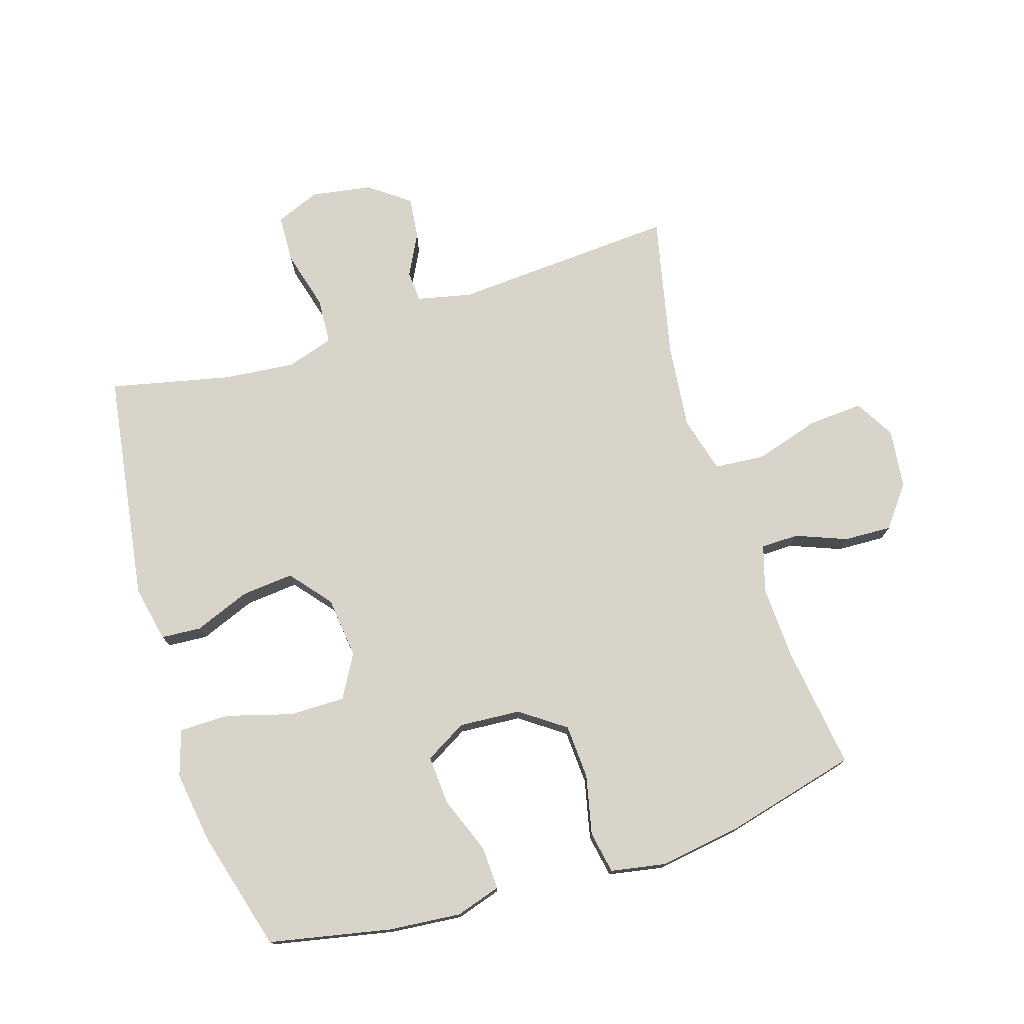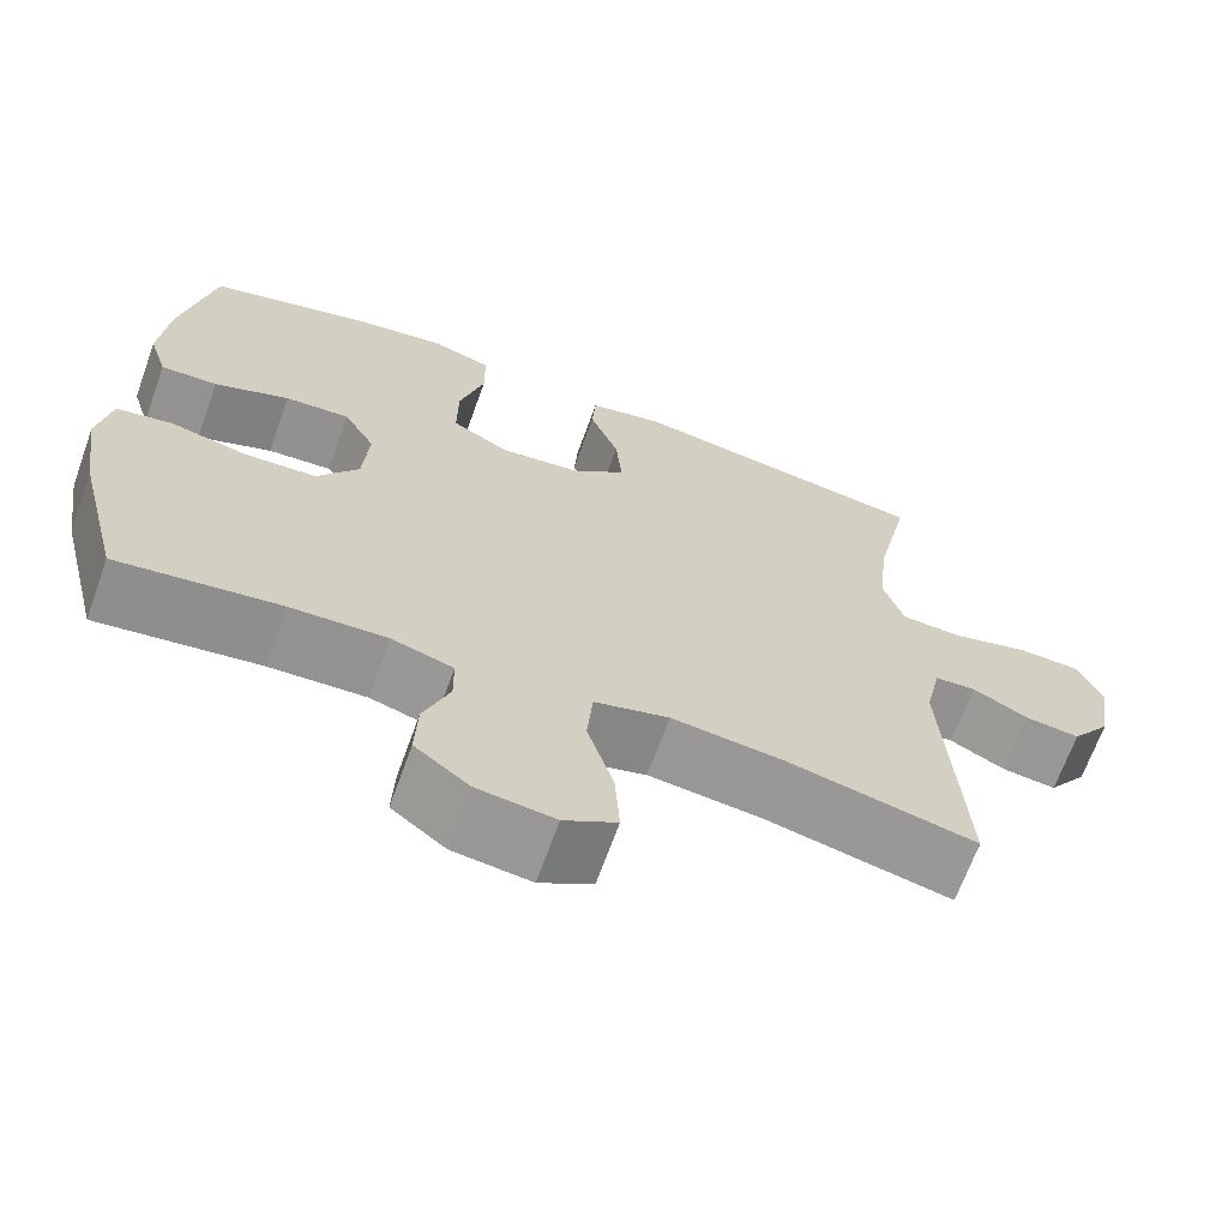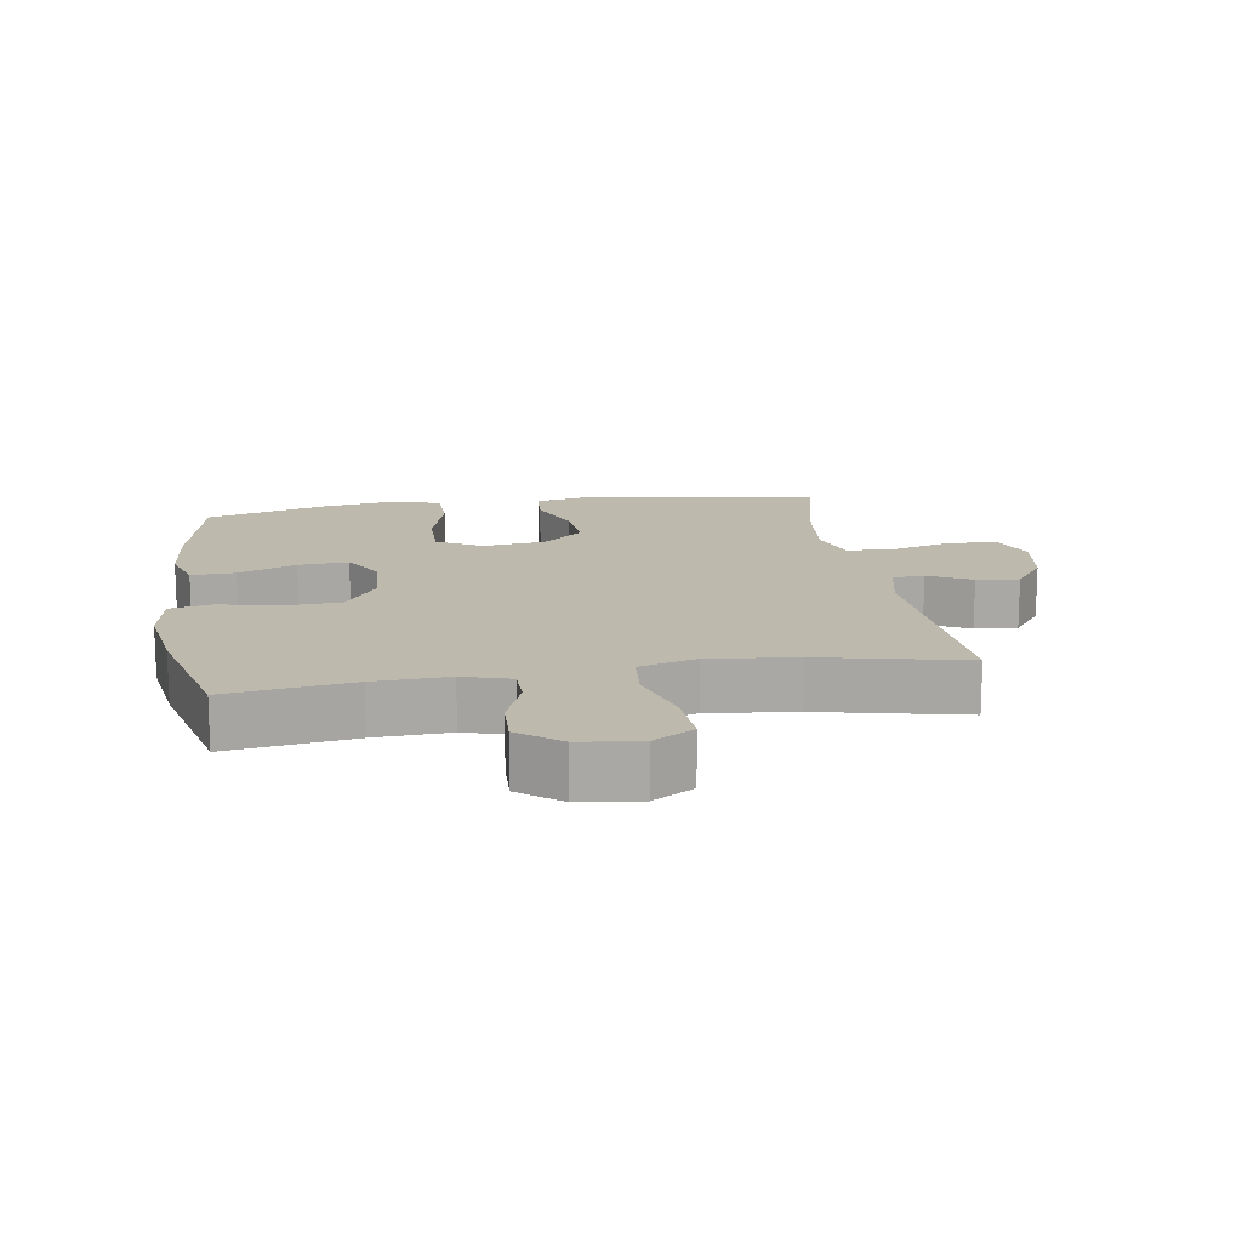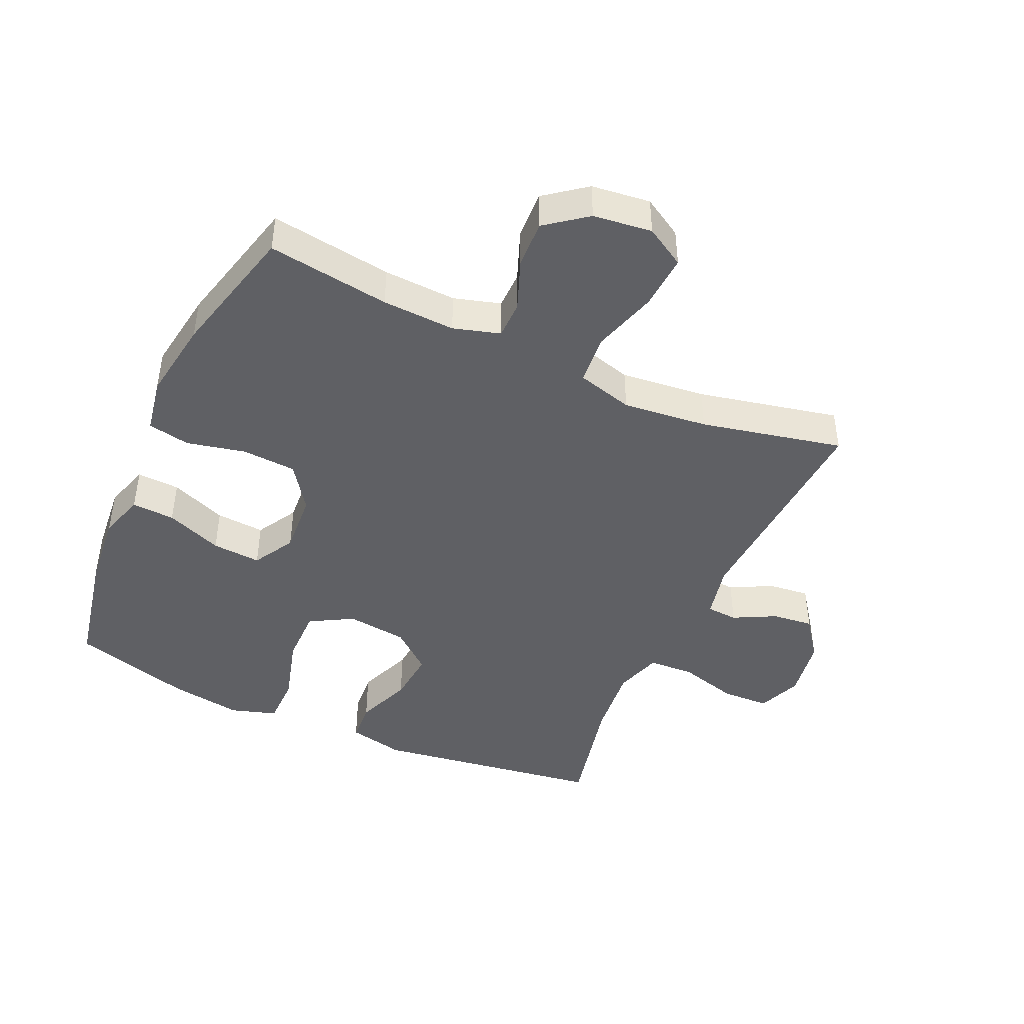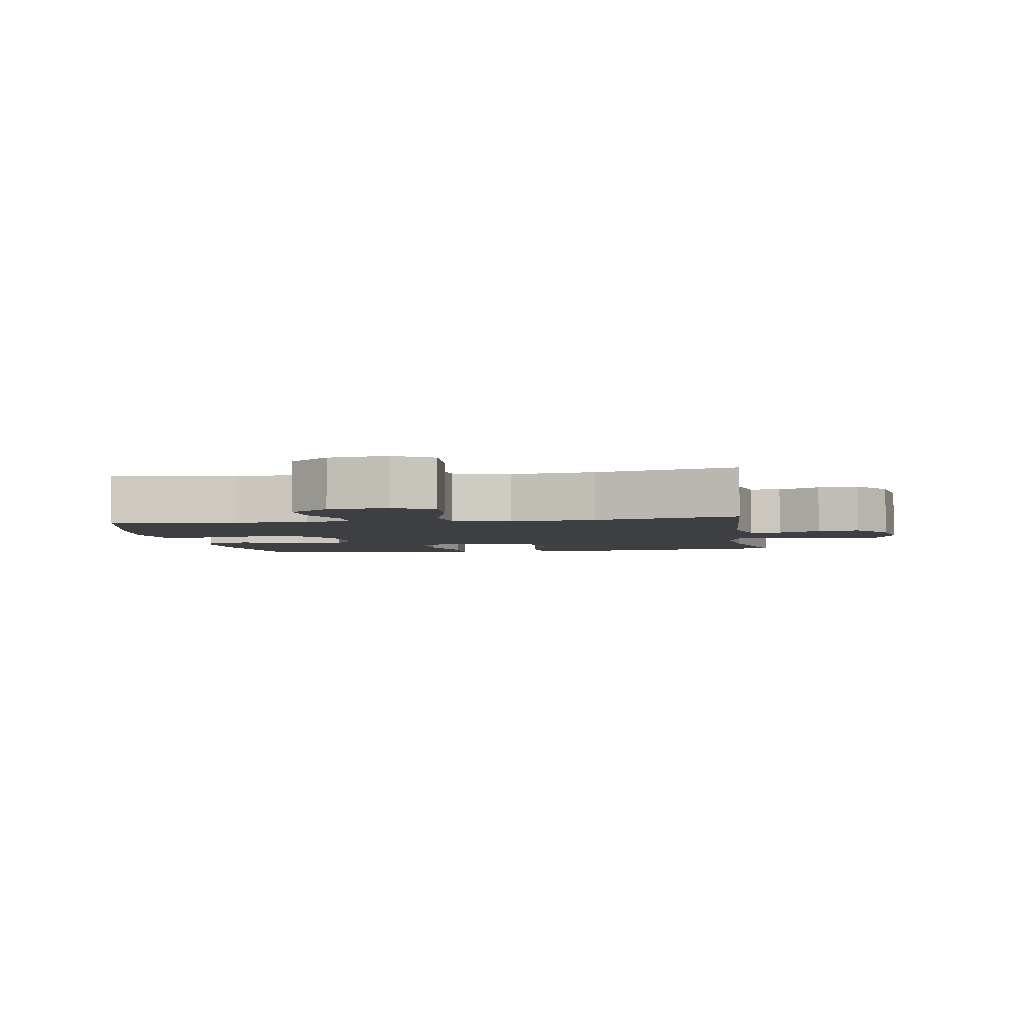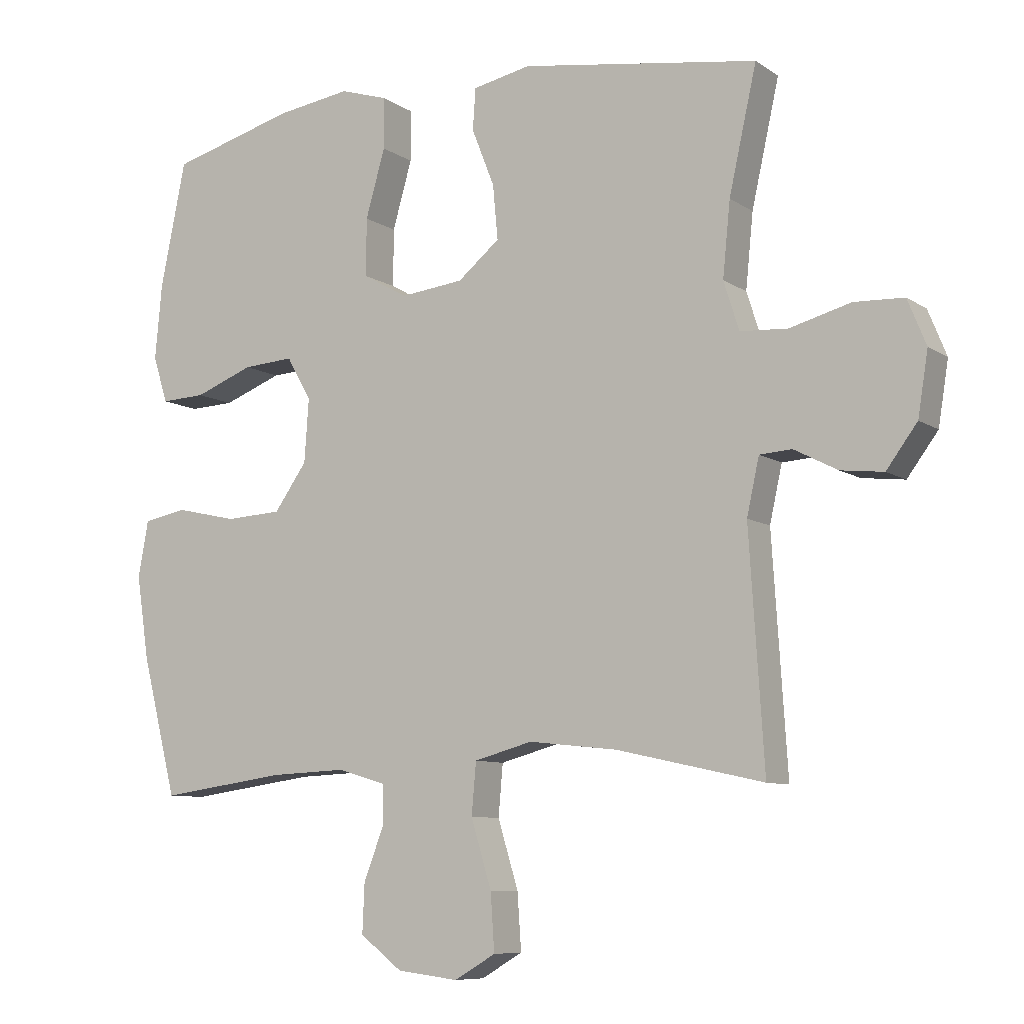
<metadata>
{"format":"obj","ext":"obj","renderer":"f3d","projection":"perspective","resolution":1024,"background":"white","views":[{"elev":75.7,"azim":72.6,"up":"+Y"},{"elev":-67.1,"azim":160.2,"up":"+Z"},{"elev":15.3,"azim":171.1,"up":"+Y"},{"elev":-45.0,"azim":155.6,"up":"+Y"},{"elev":-3.8,"azim":-170.8,"up":"+Y"},{"elev":-8.4,"azim":-149.5,"up":"+Z"}]}
</metadata>
<code>
o path7466
v -0.4407 0.0375 0.332
v -0.4291 0.0375 0.2171
v -0.4531 0.0375 0.1421
v -0.5264 0.0375 0.1378
v -0.6208 0.0375 0.1634
v -0.6975 0.0375 0.1605
v -0.7261 0.0375 0.0902
v -0.7104 0.0375 -0.007187
v -0.6628 0.0375 -0.07165
v -0.5966 0.0375 -0.06413
v -0.5293 0.0375 -0.02927
v -0.4795 0.0375 -0.03268
v -0.4604 0.0375 -0.1196
v -0.4833 0.0375 -0.4776
v -0.2559 0.0375 -0.4276
v -0.1194 0.0375 -0.4128
v -0.02925 0.0375 -0.4373
v -0.02226 0.0375 -0.5169
v -0.05407 0.0375 -0.6215
v -0.06005 0.0375 -0.709
v 0.003693 0.0375 -0.7465
v 0.09816 0.0375 -0.7351
v 0.1636 0.0375 -0.6849
v 0.1604 0.0375 -0.6083
v 0.1289 0.0375 -0.5276
v 0.1295 0.0375 -0.4673
v 0.2045 0.0375 -0.4452
v 0.3216 0.0375 -0.4502
v 0.5186 0.0375 -0.4776
v 0.5726 0.0375 -0.264
v 0.5922 0.0375 -0.1348
v 0.5763 0.0375 -0.04696
v 0.5088 0.0375 -0.03434
v 0.4143 0.0375 -0.05557
v 0.3273 0.0375 -0.05057
v 0.2769 0.0375 0.02084
v 0.2699 0.0375 0.1192
v 0.308 0.0375 0.1854
v 0.3865 0.0375 0.1801
v 0.4772 0.0375 0.145
v 0.5462 0.0375 0.1419
v 0.5688 0.0375 0.214
v 0.5582 0.0375 0.3292
v 0.5186 0.0375 0.5241
v 0.3255 0.0375 0.5776
v 0.2107 0.0375 0.5945
v 0.1373 0.0375 0.5715
v 0.1367 0.0375 0.4921
v 0.1668 0.0375 0.3867
v 0.1673 0.0375 0.2976
v 0.09819 0.0375 0.2585
v 0.000534 0.0375 0.2698
v -0.0644 0.0375 0.3233
v -0.05663 0.0375 0.4074
v -0.02157 0.0375 0.4961
v -0.02593 0.0375 0.5602
v -0.1156 0.0375 0.5789
v -0.4833 0.0375 0.5241
v -0.4407 -0.0375 0.332
v -0.4291 -0.0375 0.2171
v -0.4531 -0.0375 0.1421
v -0.5264 -0.0375 0.1378
v -0.6208 -0.0375 0.1634
v -0.6975 -0.0375 0.1605
v -0.7261 -0.0375 0.0902
v -0.7104 -0.0375 -0.007187
v -0.6628 -0.0375 -0.07165
v -0.5966 -0.0375 -0.06413
v -0.5293 -0.0375 -0.02927
v -0.4795 -0.0375 -0.03268
v -0.4604 -0.0375 -0.1196
v -0.4833 -0.0375 -0.4776
v -0.2559 -0.0375 -0.4276
v -0.1194 -0.0375 -0.4128
v -0.02925 -0.0375 -0.4373
v -0.02226 -0.0375 -0.5169
v -0.05407 -0.0375 -0.6215
v -0.06005 -0.0375 -0.709
v 0.003693 -0.0375 -0.7465
v 0.09816 -0.0375 -0.7351
v 0.1636 -0.0375 -0.6849
v 0.1604 -0.0375 -0.6083
v 0.1289 -0.0375 -0.5276
v 0.1295 -0.0375 -0.4673
v 0.2045 -0.0375 -0.4452
v 0.3216 -0.0375 -0.4502
v 0.5186 -0.0375 -0.4776
v 0.5726 -0.0375 -0.264
v 0.5922 -0.0375 -0.1348
v 0.5763 -0.0375 -0.04696
v 0.5088 -0.0375 -0.03434
v 0.4143 -0.0375 -0.05557
v 0.3273 -0.0375 -0.05057
v 0.2769 -0.0375 0.02084
v 0.2699 -0.0375 0.1192
v 0.308 -0.0375 0.1854
v 0.3865 -0.0375 0.1801
v 0.4772 -0.0375 0.145
v 0.5462 -0.0375 0.1419
v 0.5688 -0.0375 0.214
v 0.5582 -0.0375 0.3292
v 0.5186 -0.0375 0.5241
v 0.3255 -0.0375 0.5776
v 0.2107 -0.0375 0.5945
v 0.1373 -0.0375 0.5715
v 0.1367 -0.0375 0.4921
v 0.1668 -0.0375 0.3867
v 0.1673 -0.0375 0.2976
v 0.09819 -0.0375 0.2585
v 0.000534 -0.0375 0.2698
v -0.0644 -0.0375 0.3233
v -0.05663 -0.0375 0.4074
v -0.02157 -0.0375 0.4961
v -0.02593 -0.0375 0.5602
v -0.1156 -0.0375 0.5789
v -0.4833 -0.0375 0.5241
v 0.3255 0.0375 0.5776
v 0.2107 0.0375 0.5945
v 0.1373 0.0375 0.5715
v 0.1373 0.0375 0.5715
v -0.02593 0.0375 0.5602
v -0.02593 0.0375 0.5602
v -0.1156 0.0375 0.5789
v 0.1367 0.0375 0.4921
v -0.02157 0.0375 0.4961
v 0.5186 0.0375 0.5241
v 0.5186 0.0375 0.5241
v -0.4833 0.0375 0.5241
v -0.4833 0.0375 0.5241
v -0.05663 0.0375 0.4074
v 0.1668 0.0375 0.3867
v -0.4407 0.0375 0.332
v 0.5582 0.0375 0.3292
v -0.0644 0.0375 0.3233
v 0.1673 0.0375 0.2976
v 0.1673 0.0375 0.2976
v -0.4291 0.0375 0.2171
v 0.5688 0.0375 0.214
v 0.000534 0.0375 0.2698
v 0.09819 0.0375 0.2585
v -0.4531 0.0375 0.1421
v -0.4531 0.0375 0.1421
v 0.5462 0.0375 0.1419
v 0.5462 0.0375 0.1419
v 0.308 0.0375 0.1854
v 0.308 0.0375 0.1854
v 0.3865 0.0375 0.1801
v 0.2699 0.0375 0.1192
v 0.4772 0.0375 0.145
v -0.5264 0.0375 0.1378
v -0.6208 0.0375 0.1634
v -0.6975 0.0375 0.1605
v -0.6975 0.0375 0.1605
v -0.7261 0.0375 0.0902
v 0.2769 0.0375 0.02084
v -0.7104 0.0375 -0.007187
v 0.3273 0.0375 -0.05057
v -0.6628 0.0375 -0.07165
v -0.5293 0.0375 -0.02927
v -0.4795 0.0375 -0.03268
v -0.4795 0.0375 -0.03268
v -0.5966 0.0375 -0.06413
v -0.4604 0.0375 -0.1196
v 0.5763 0.0375 -0.04696
v 0.5763 0.0375 -0.04696
v 0.5088 0.0375 -0.03434
v 0.4143 0.0375 -0.05557
v 0.5922 0.0375 -0.1348
v 0.5726 0.0375 -0.264
v 0.5186 0.0375 -0.4776
v 0.5186 0.0375 -0.4776
v 0.3216 0.0375 -0.4502
v 0.2045 0.0375 -0.4452
v -0.1194 0.0375 -0.4128
v -0.02925 0.0375 -0.4373
v -0.02925 0.0375 -0.4373
v -0.2559 0.0375 -0.4276
v 0.1295 0.0375 -0.4673
v 0.1295 0.0375 -0.4673
v -0.02226 0.0375 -0.5169
v -0.4833 0.0375 -0.4776
v -0.4833 0.0375 -0.4776
v 0.1289 0.0375 -0.5276
v -0.05407 0.0375 -0.6215
v 0.1604 0.0375 -0.6083
v 0.1636 0.0375 -0.6849
v -0.06005 0.0375 -0.709
v -0.06005 0.0375 -0.709
v 0.09816 0.0375 -0.7351
v 0.003693 0.0375 -0.7465
v 0.3255 -0.0375 0.5776
v 0.2107 -0.0375 0.5945
v 0.1373 -0.0375 0.5715
v 0.1373 -0.0375 0.5715
v -0.02593 -0.0375 0.5602
v -0.02593 -0.0375 0.5602
v -0.1156 -0.0375 0.5789
v 0.1367 -0.0375 0.4921
v -0.02157 -0.0375 0.4961
v 0.5186 -0.0375 0.5241
v 0.5186 -0.0375 0.5241
v -0.4833 -0.0375 0.5241
v -0.4833 -0.0375 0.5241
v -0.05663 -0.0375 0.4074
v 0.1668 -0.0375 0.3867
v -0.4407 -0.0375 0.332
v 0.5582 -0.0375 0.3292
v -0.0644 -0.0375 0.3233
v 0.1673 -0.0375 0.2976
v 0.1673 -0.0375 0.2976
v -0.4291 -0.0375 0.2171
v 0.5688 -0.0375 0.214
v 0.000534 -0.0375 0.2698
v 0.09819 -0.0375 0.2585
v -0.4531 -0.0375 0.1421
v -0.4531 -0.0375 0.1421
v 0.5462 -0.0375 0.1419
v 0.5462 -0.0375 0.1419
v 0.308 -0.0375 0.1854
v 0.308 -0.0375 0.1854
v 0.3865 -0.0375 0.1801
v 0.2699 -0.0375 0.1192
v 0.4772 -0.0375 0.145
v -0.5264 -0.0375 0.1378
v -0.6208 -0.0375 0.1634
v -0.6975 -0.0375 0.1605
v -0.6975 -0.0375 0.1605
v -0.7261 -0.0375 0.0902
v 0.2769 -0.0375 0.02084
v -0.7104 -0.0375 -0.007187
v 0.3273 -0.0375 -0.05057
v -0.6628 -0.0375 -0.07165
v -0.5293 -0.0375 -0.02927
v -0.4795 -0.0375 -0.03268
v -0.4795 -0.0375 -0.03268
v -0.5966 -0.0375 -0.06413
v -0.4604 -0.0375 -0.1196
v 0.5763 -0.0375 -0.04696
v 0.5763 -0.0375 -0.04696
v 0.5088 -0.0375 -0.03434
v 0.4143 -0.0375 -0.05557
v 0.5922 -0.0375 -0.1348
v 0.5726 -0.0375 -0.264
v 0.5186 -0.0375 -0.4776
v 0.5186 -0.0375 -0.4776
v 0.3216 -0.0375 -0.4502
v 0.2045 -0.0375 -0.4452
v -0.1194 -0.0375 -0.4128
v -0.02925 -0.0375 -0.4373
v -0.02925 -0.0375 -0.4373
v -0.2559 -0.0375 -0.4276
v 0.1295 -0.0375 -0.4673
v 0.1295 -0.0375 -0.4673
v -0.02226 -0.0375 -0.5169
v -0.4833 -0.0375 -0.4776
v -0.4833 -0.0375 -0.4776
v 0.1289 -0.0375 -0.5276
v -0.05407 -0.0375 -0.6215
v 0.1604 -0.0375 -0.6083
v 0.1636 -0.0375 -0.6849
v -0.06005 -0.0375 -0.709
v -0.06005 -0.0375 -0.709
v 0.09816 -0.0375 -0.7351
v 0.003693 -0.0375 -0.7465
f 248 229 213
f 233 225 230
f 225 233 224
f 208 215 213
f 215 234 213
f 234 237 213
f 212 223 217
f 219 221 205
f 211 208 206
f 211 215 208
f 241 242 240
f 242 241 243
f 198 192 193
f 259 263 260
f 257 252 254
f 246 241 231
f 240 242 238
f 209 219 205
f 205 191 198
f 202 206 197
f 213 229 214
f 243 241 246
f 226 228 225
f 258 257 254
f 261 264 258
f 264 263 258
f 246 231 247
f 247 231 249
f 229 222 214
f 251 237 255
f 248 249 229
f 248 237 251
f 224 234 215
f 214 222 209
f 197 206 204
f 237 248 213
f 252 247 249
f 209 222 219
f 191 207 200
f 212 221 223
f 232 236 230
f 206 208 204
f 257 258 259
f 198 191 192
f 207 221 212
f 205 221 207
f 228 230 225
f 204 199 197
f 243 246 244
f 259 258 263
f 233 230 236
f 207 191 205
f 197 199 195
f 233 234 224
f 254 252 249
f 249 231 229
f 45 46 104 103
f 46 120 194 104
f 122 57 115 196
f 47 48 106 105
f 55 56 114 113
f 127 45 103 201
f 57 129 203 115
f 54 55 113 112
f 48 49 107 106
f 58 1 59 116
f 43 44 102 101
f 53 54 112 111
f 49 136 210 107
f 1 2 60 59
f 42 43 101 100
f 52 53 111 110
f 50 51 109 108
f 51 52 110 109
f 2 142 216 60
f 144 42 100 218
f 146 39 97 220
f 37 38 96 95
f 40 41 99 98
f 39 40 98 97
f 4 5 63 62
f 5 153 227 63
f 6 7 65 64
f 3 4 62 61
f 36 37 95 94
f 7 8 66 65
f 35 36 94 93
f 8 9 67 66
f 11 161 235 69
f 10 11 69 68
f 9 10 68 67
f 12 13 71 70
f 165 33 91 239
f 33 34 92 91
f 31 32 90 89
f 34 35 93 92
f 30 31 89 88
f 171 30 88 245
f 28 29 87 86
f 27 28 86 85
f 16 176 250 74
f 15 16 74 73
f 179 27 85 253
f 17 18 76 75
f 182 15 73 256
f 13 14 72 71
f 25 26 84 83
f 18 19 77 76
f 24 25 83 82
f 23 24 82 81
f 19 188 262 77
f 22 23 81 80
f 21 22 80 79
f 20 21 79 78
f 174 139 155
f 159 156 151
f 151 150 159
f 134 139 141
f 141 139 160
f 160 139 163
f 138 143 149
f 145 131 147
f 137 132 134
f 137 134 141
f 167 166 168
f 168 169 167
f 124 119 118
f 185 186 189
f 183 180 178
f 172 157 167
f 166 164 168
f 135 131 145
f 131 124 117
f 128 123 132
f 139 140 155
f 169 172 167
f 152 151 154
f 184 180 183
f 187 184 190
f 190 184 189
f 172 173 157
f 173 175 157
f 155 140 148
f 177 181 163
f 174 155 175
f 174 177 163
f 150 141 160
f 140 135 148
f 123 130 132
f 163 139 174
f 178 175 173
f 135 145 148
f 117 126 133
f 138 149 147
f 158 156 162
f 132 130 134
f 183 185 184
f 124 118 117
f 133 138 147
f 131 133 147
f 154 151 156
f 130 123 125
f 169 170 172
f 185 189 184
f 159 162 156
f 133 131 117
f 123 121 125
f 159 150 160
f 180 175 178
f 175 155 157

</code>
